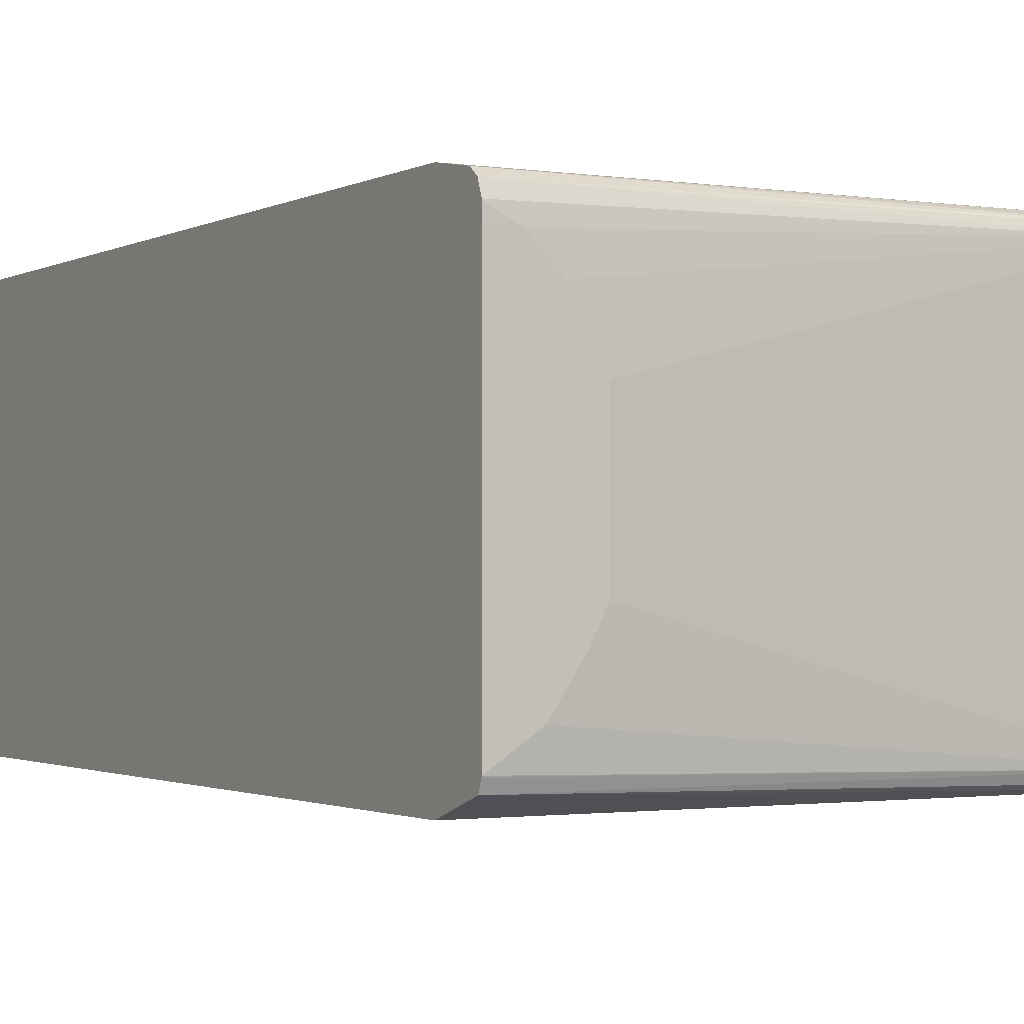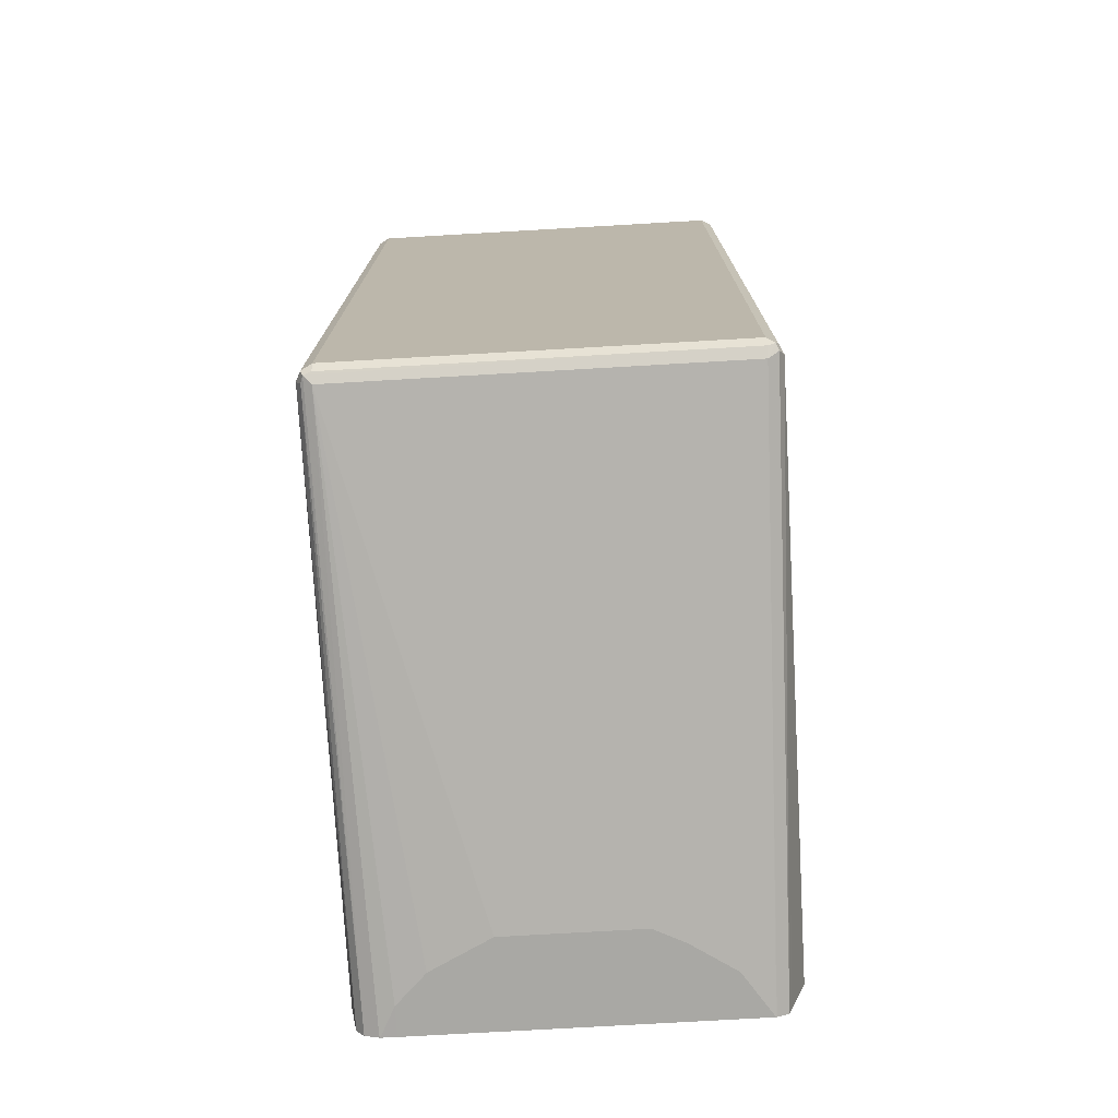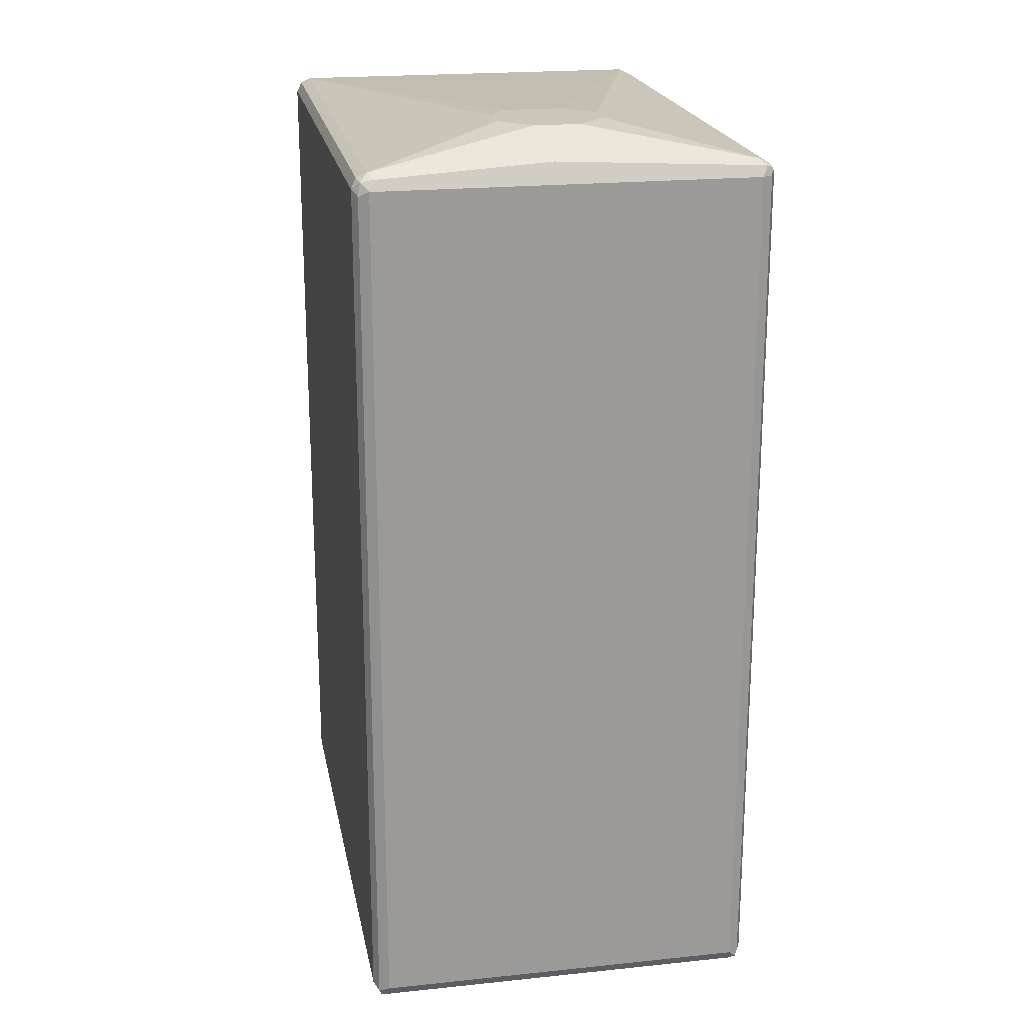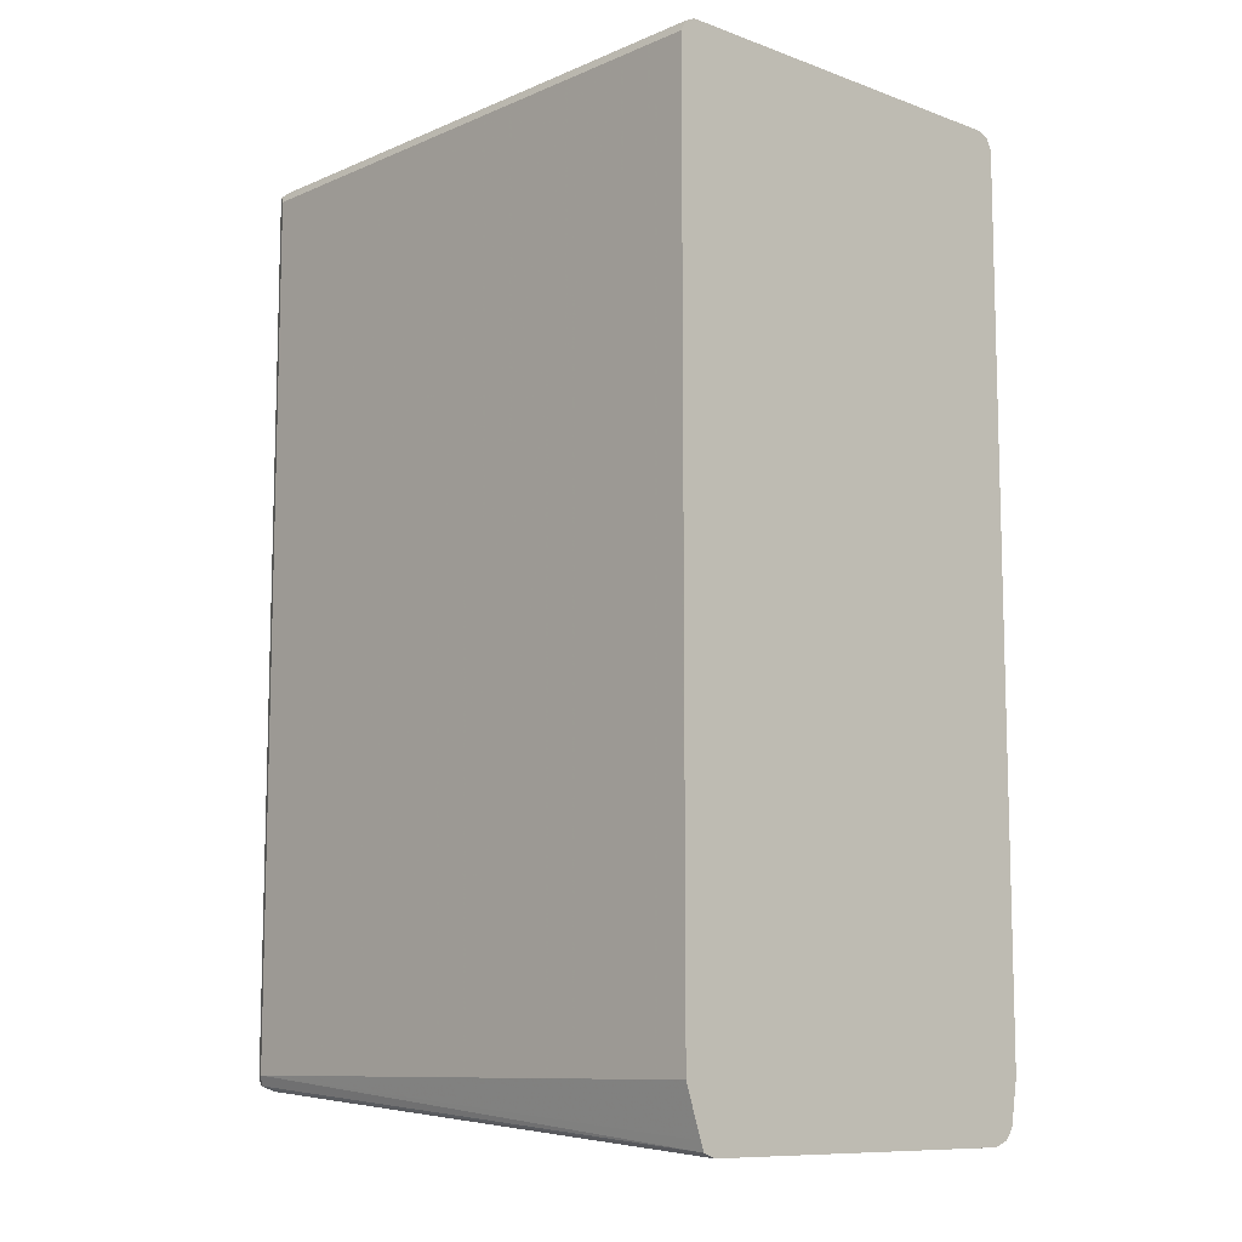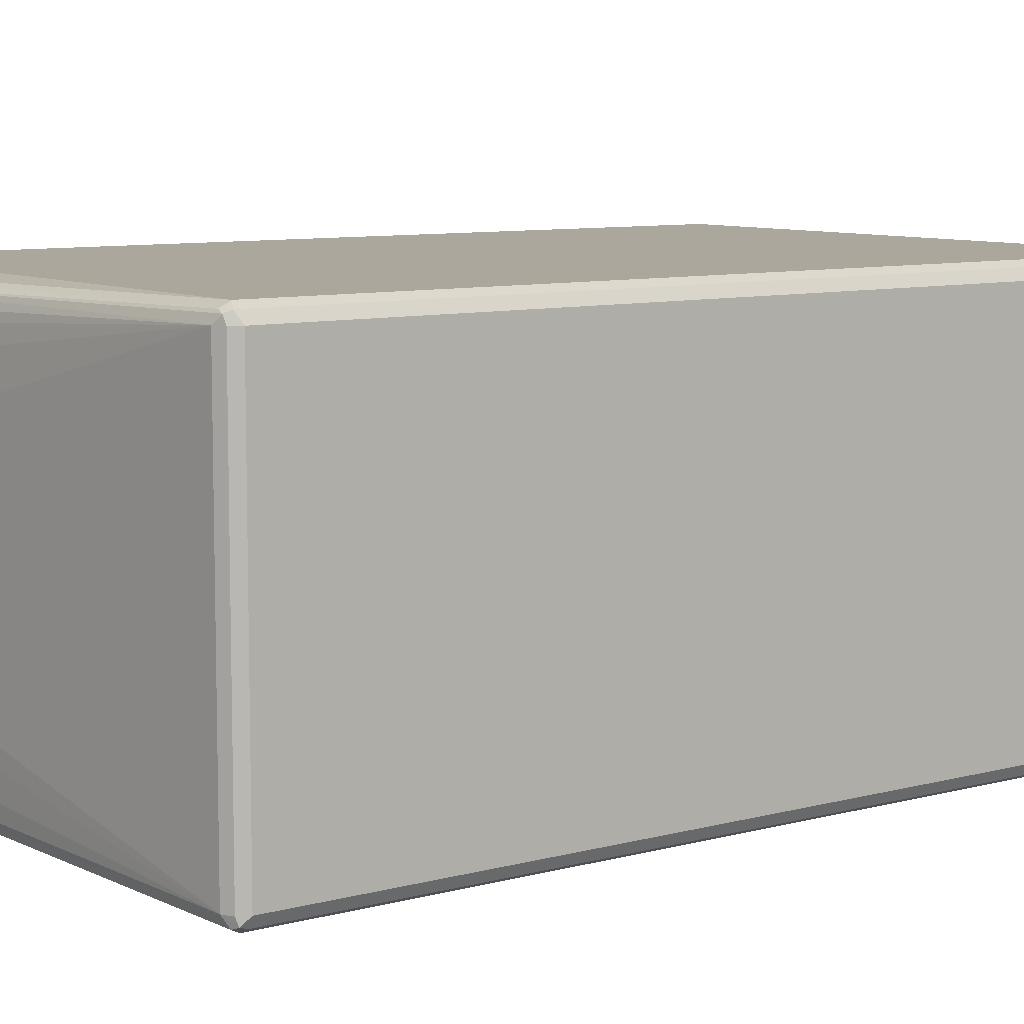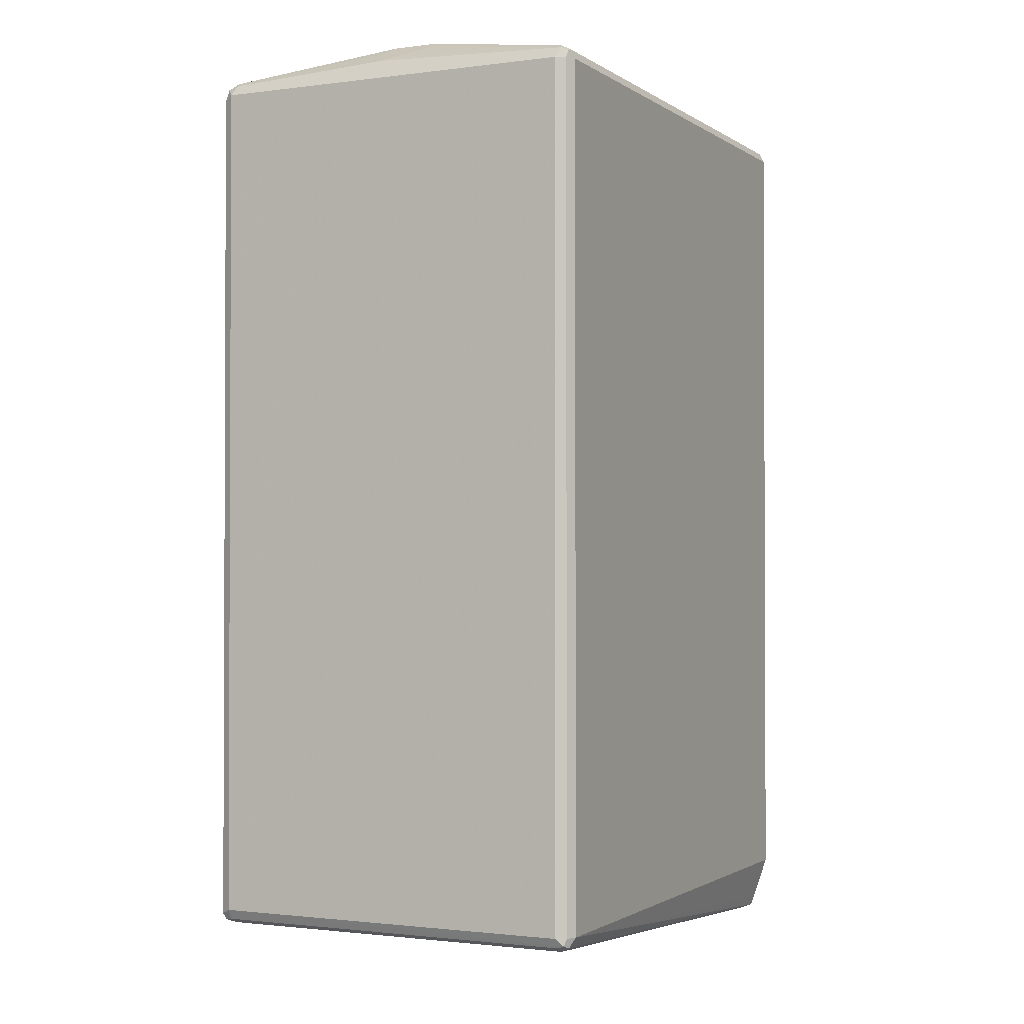
<metadata>
{"format":"obj","ext":"obj","renderer":"f3d","projection":"perspective","resolution":1024,"background":"white","views":[{"elev":-1.5,"azim":-29.5,"up":"+Z"},{"elev":-74.9,"azim":93.3,"up":"+Y"},{"elev":20.8,"azim":79.4,"up":"+Y"},{"elev":-10.0,"azim":-132.8,"up":"+Y"},{"elev":8.4,"azim":53.6,"up":"+Z"},{"elev":-1.4,"azim":115.8,"up":"+Y"}]}
</metadata>
<code>
v 0.1009 -0.5018 0.2157
v 0.1434 -0.5018 0.2437
v 0.1009 -0.5018 0.5304
v 0.1009 -0.5016 0.2151
v 0.6451 -0.4588 0.2007
v 0.1721 -0.5018 0.2867
v 0.129 -0.5018 0.5304
v 0.1009 -0.5015 0.5448
v 0.1009 -0.5011 0.2139
v 0.1864 -0.5018 0.3154
v 0.1009 -0.4973 0.2043
v 0.6499 -0.4539 0.1912
v 0.6559 -0.4516 0.1936
v 0.6547 -0.4539 0.2007
v 0.6523 -0.4552 0.5663
v 0.6451 -0.4588 0.5591
v 0.1009 -0.5014 0.5453
v 0.1577 -0.5018 0.5018
v 0.1864 -0.5018 0.4444
v 0.1009 -0.4886 0.2013
v 0.6451 -0.4444 0.1864
v 0.6547 -0.4539 0.5591
v 0.6547 -0.4444 0.1912
v 0.6595 -0.4444 0.2007
v 0.6595 -0.4444 0.5591
v 0.6547 -0.4491 0.5686
v 0.6451 -0.4444 0.5735
v 0.6451 -0.4539 0.5686
v 0.1009 -0.4965 0.5585
v 0.1009 -0.4444 0.1864
v 0.6451 0.3727 0.1864
v 0.6523 0.3798 0.19
v 0.6547 0.3727 0.1912
v 0.6595 0.3727 0.2007
v 0.6595 0.3727 0.5591
v 0.6547 0.3679 0.5686
v 0.1009 -0.4444 0.5735
v 0.1009 -0.4868 0.566
v 0.6451 0.3727 0.5735
v 0.1009 0.3727 0.1864
v 0.6451 0.3823 0.1912
v 0.6547 0.3823 0.196
v 0.6499 0.3918 0.3919
v 0.6547 0.3823 0.5543
v 0.6523 0.3798 0.5663
v 0.1009 0.3727 0.5735
v 0.6403 0.3823 0.5686
v 0.1009 0.3823 0.1912
v 0.6451 0.387 0.2007
v 0.6021 0.4158 0.3584
v 0.6116 0.4109 0.3537
v 0.6403 0.3966 0.3823
v 0.6212 0.4061 0.4062
v 0.6451 0.387 0.5591
v 0.1009 0.3823 0.5686
v 0.1009 0.3867 0.5597
v 0.1009 0.387 0.2007
v 0.5734 0.4158 0.3297
v 0.6021 0.4158 0.4014
v 0.5734 0.4158 0.4301
v 0.1009 0.387 0.5591
v 0.5161 0.4158 0.3584
v 0.5304 0.4158 0.3441
v 0.5448 0.4158 0.3297
v 0.5448 0.4158 0.4301
v 0.5161 0.4158 0.4157
f 36 45 39
f 35 43 44
f 35 44 45
f 39 45 47
f 35 45 36
f 39 47 55
f 24 35 25
f 41 49 42
f 41 48 57
f 41 57 49
f 34 43 35
f 42 49 50
f 39 55 46
f 33 42 34
f 25 35 36
f 32 41 42
f 31 41 32
f 31 48 41
f 31 40 48
f 28 38 29
f 27 46 37
f 27 39 46
f 27 38 28
f 27 37 38
f 26 39 27
f 26 36 39
f 25 36 26
f 42 50 51
f 32 42 33
f 42 51 52
f 57 62 63
f 43 52 53
f 24 34 35
f 61 65 66
f 57 63 64
f 57 66 62
f 57 61 66
f 54 61 56
f 54 65 61
f 54 60 65
f 54 59 60
f 53 59 54
f 52 59 53
f 50 52 51
f 50 59 52
f 50 60 59
f 50 65 60
f 50 66 65
f 50 62 66
f 50 63 62
f 50 64 63
f 50 58 64
f 49 64 58
f 49 57 64
f 49 58 50
f 47 56 55
f 47 54 56
f 45 54 47
f 44 54 45
f 44 53 54
f 43 53 44
f 42 52 43
f 23 32 33
f 34 42 43
f 21 31 32
f 5 9 11
f 5 10 6
f 4 9 5
f 3 7 8
f 2 5 6
f 1 5 2
f 1 4 5
f 1 9 4
f 1 11 9
f 1 20 11
f 1 30 20
f 1 40 30
f 1 48 40
f 1 57 48
f 1 61 57
f 1 56 61
f 1 55 56
f 1 46 55
f 1 37 46
f 1 38 37
f 1 29 38
f 1 17 29
f 1 8 17
f 1 3 8
f 1 7 3
f 1 18 7
f 1 19 18
f 1 6 10
f 1 2 6
f 5 11 12
f 5 12 13
f 1 10 19
f 5 14 15
f 5 13 14
f 21 40 31
f 20 30 21
f 16 18 19
f 16 29 17
f 15 29 16
f 15 28 29
f 15 27 28
f 15 26 27
f 15 25 26
f 15 22 25
f 14 22 15
f 13 25 22
f 13 24 25
f 21 30 40
f 13 33 34
f 13 34 24
f 5 16 19
f 5 19 10
f 7 17 8
f 7 18 16
f 7 16 17
f 5 15 16
f 11 21 12
f 12 21 13
f 13 22 14
f 13 21 23
f 21 32 23
f 13 23 33
f 11 20 21

</code>
